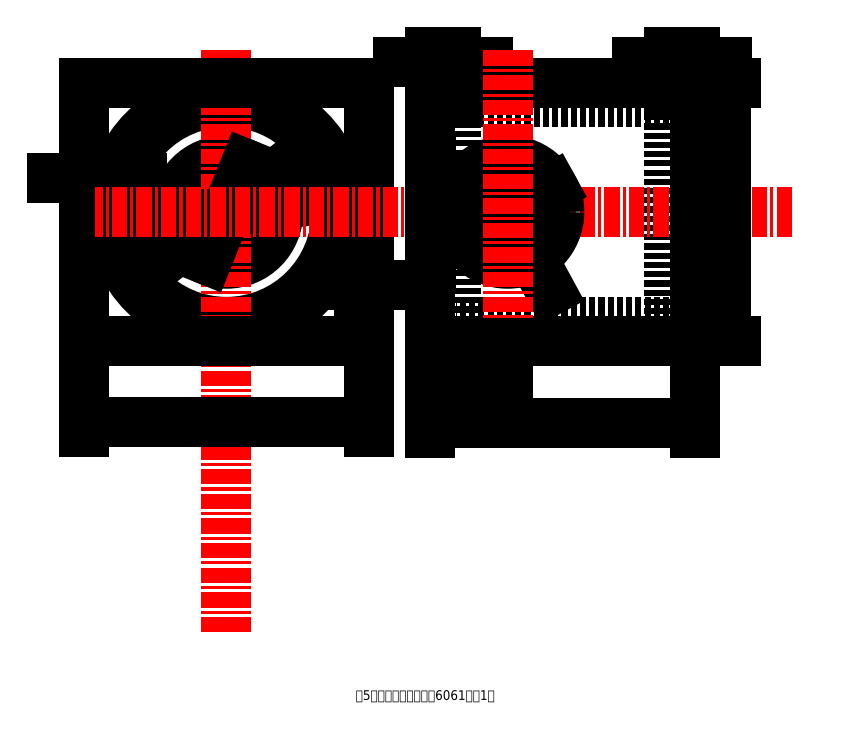
<metadata>
{"format":"dxf","ext":"dxf","renderer":"ezdxf+matplotlib","layout":"modelspace","background":"white","min_lineweight":24,"dpi":150}
</metadata>
<code>
0
SECTION
2
ENTITIES
0
CIRCLE
8
0
10
60
20
178
40
16
0
CIRCLE
8
0
10
60
20
178
40
34
0
CIRCLE
8
0
10
60
20
178
40
36
0
LINE
8
center
10
60
20
228
11
60
21
47.18
0
DIMENSION
8
notation
2
*D1
10
24.34
20
173.1
30
0
11
59.62
21
180.8
31
0
70
   35
1
             %%C72%%P0.02
71
    5
3
Standard
53
0
210
0
220
0
230
1
15
95.66
25
182.9
35
0
40
0
0
DIMENSION
8
notation
2
*D2
10
33.06
20
157.3
30
0
11
58.28
21
180.2
31
0
70
   35
1
           %%C<>
71
    5
3
Standard
53
0
210
0
220
0
230
1
15
86.94
25
198.7
35
0
40
0
0
DIMENSION
8
notation
2
*D3
10
54.03
20
163.2
30
0
11
57.39
21
179
31
0
70
   35
1
   %%C32%%P0.02
71
    5
3
Standard
53
0
210
0
220
0
230
1
15
65.97
25
192.8
35
0
40
0
0
MTEXT
8
0
10
100
20
30
30
0
40
3
41
65.82
71
    1
72
    1
1
第5臂外基座：铝合金（6061），1件
7
wqy-unicode
210
0
220
0
230
1
50
0
73
    2
44
1
0
LINE
8
0
10
104
20
218
11
16
21
218
0
LINE
8
虚线
10
101
20
194
11
104
21
194
0
LINE
8
虚线
10
101
20
162
11
104
21
162
0
LINE
8
虚线
10
101
20
162
11
101
21
194
0
LINE
8
虚线
10
24
20
194
11
16
21
194
0
LINE
8
虚线
10
24
20
162
11
16
21
162
0
LINE
8
虚线
10
24
20
162
11
24
21
194
0
LINE
8
0
10
104
20
138
11
16
21
138
0
LINE
8
0
10
16
20
138
11
16
21
218
0
LINE
8
0
10
104
20
138
11
104
21
218
0
LINE
8
虚线
10
101
20
191
11
91.42
21
191
0
LINE
8
虚线
10
101
20
165
11
91.42
21
165
0
LINE
8
虚线
10
28.58
20
165
11
24
21
165
0
LINE
8
虚线
10
28.58
20
191
11
24
21
191
0
DIMENSION
8
notation
2
*D4
10
104
20
113
30
0
11
60
21
115.8
31
0
70
   32
71
    5
3
Standard
53
0
210
0
220
0
230
1
13
16
23
138
33
0
14
104
24
138
34
0
0
DIMENSION
8
notation
2
*D5
10
24
20
188.7
30
0
11
20
21
191.5
31
0
70
   32
71
    5
72
    0
3
Standard
53
0
210
0
220
0
230
1
13
16
23
188.7
33
0
14
24
24
188.7
34
0
0
LINE
8
0
10
123
20
218
11
205
21
218
0
DIMENSION
8
notation
2
*D6
10
205
20
112.9
30
0
11
164
21
115.7
31
0
70
   32
71
    5
72
    0
3
Standard
53
0
210
0
220
0
230
1
13
123
23
133
33
0
14
205
24
133
34
0
0
LINE
8
虚线
10
197
20
214
11
197
21
142
0
LINE
8
虚线
10
131
20
144
11
131
21
212
0
LINE
8
虚线
10
131
20
194
11
123
21
194
0
LINE
8
虚线
10
131
20
162
11
123
21
162
0
LINE
8
虚线
10
197
20
212
11
131
21
212
0
LINE
8
虚线
10
197
20
144
11
131
21
144
0
LINE
8
虚线
10
205
20
214
11
197
21
214
0
LINE
8
虚线
10
205
20
142
11
197
21
142
0
LINE
8
center
10
235
20
178
11
19.33
21
178
0
DIMENSION
8
notation
2
*D7
10
131
20
224.4
30
0
11
127
21
227.2
31
0
70
   32
71
    5
3
Standard
53
0
210
0
220
0
230
1
13
123
23
218
33
0
14
131
24
212
34
0
0
LINE
8
0
10
205
20
138
11
123
21
138
0
LINE
8
0
10
123
20
138
11
123
21
218
0
LINE
8
0
10
205
20
138
11
205
21
218
0
DIMENSION
8
notation
2
*D8
10
214.5
20
138
30
0
11
211.7
21
178
31
0
70
   32
1
84
71
    5
3
Standard
53
0
210
0
220
0
230
1
13
205
23
218
33
0
14
205
24
138
34
0
50
90
0
DIMENSION
8
notation
2
*D9
10
104
20
155.3
30
0
11
102.5
21
158.1
31
0
70
   32
1
3%%P0.1
71
    5
3
Standard
53
0
210
0
220
0
230
1
13
101
23
162
33
0
14
104
24
162
34
0
0
CIRCLE
8
0
10
147
20
178
40
16
0
CIRCLE
8
0
10
147
20
178
40
13
0
DIMENSION
8
notation
2
*D10
10
133
20
170.3
30
0
11
145.6
21
180.5
31
0
70
   35
1
%%C32\S0.02^ 0;
71
    5
3
Standard
53
0
210
0
220
0
230
1
15
161
25
185.7
35
0
40
0
0
DIMENSION
8
notation
2
*D11
10
147
20
178
30
0
11
159.2
21
161.5
31
0
70
   36
1
R13
71
    5
3
Standard
53
0
210
0
220
0
230
1
15
153.2
25
166.6
35
0
40
0
0
LINE
8
center
10
147
20
228
11
147
21
130.3
0
DIMENSION
8
notation
2
*D12
10
147
20
123.2
30
0
11
135
21
126
31
0
70
   32
71
    5
3
Standard
53
0
210
0
220
0
230
1
13
123
23
138
33
0
14
147
24
138
34
0
0
DIMENSION
8
notation
2
*D13
10
205
20
224.4
30
0
11
201
21
227.2
31
0
70
   32
71
    5
3
Standard
53
0
210
0
220
0
230
1
13
197
23
214
33
0
14
205
24
218
34
0
0
ENDSEC
0
EOF

</code>
